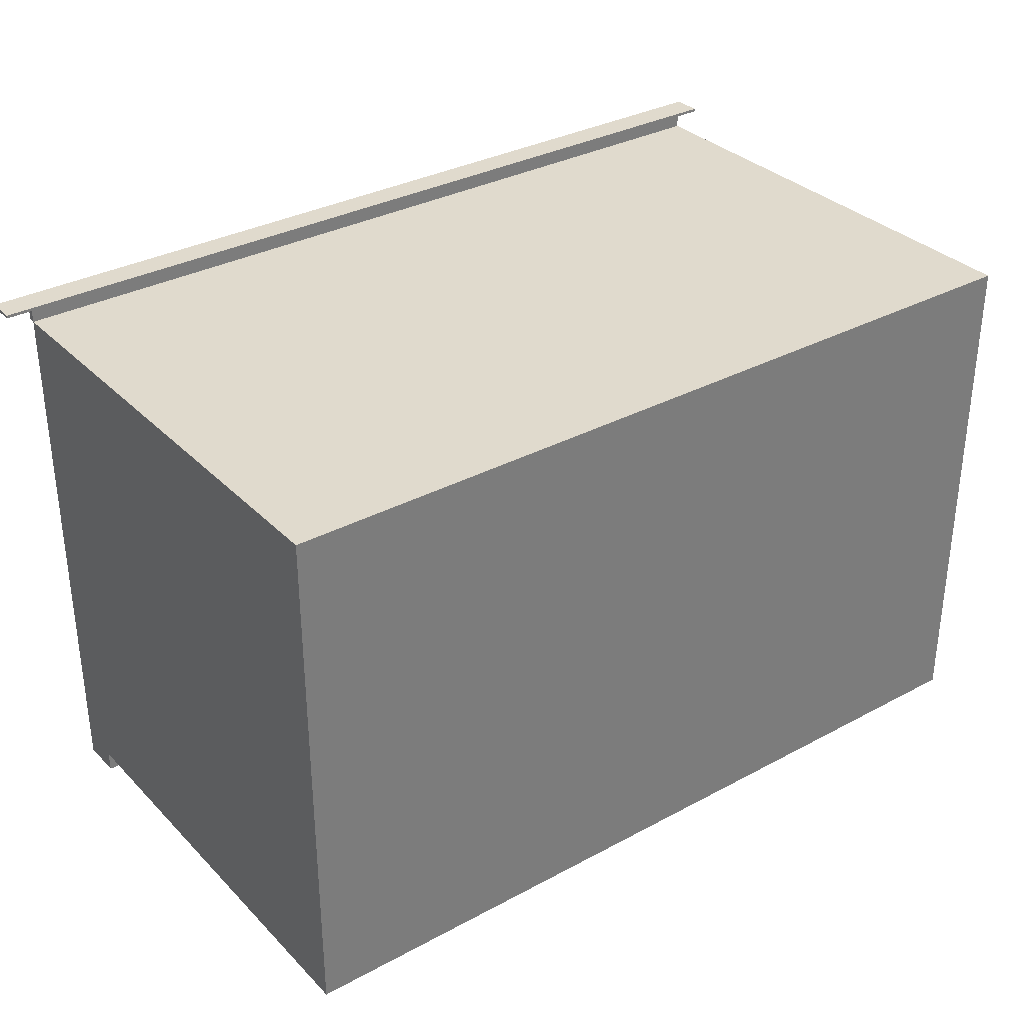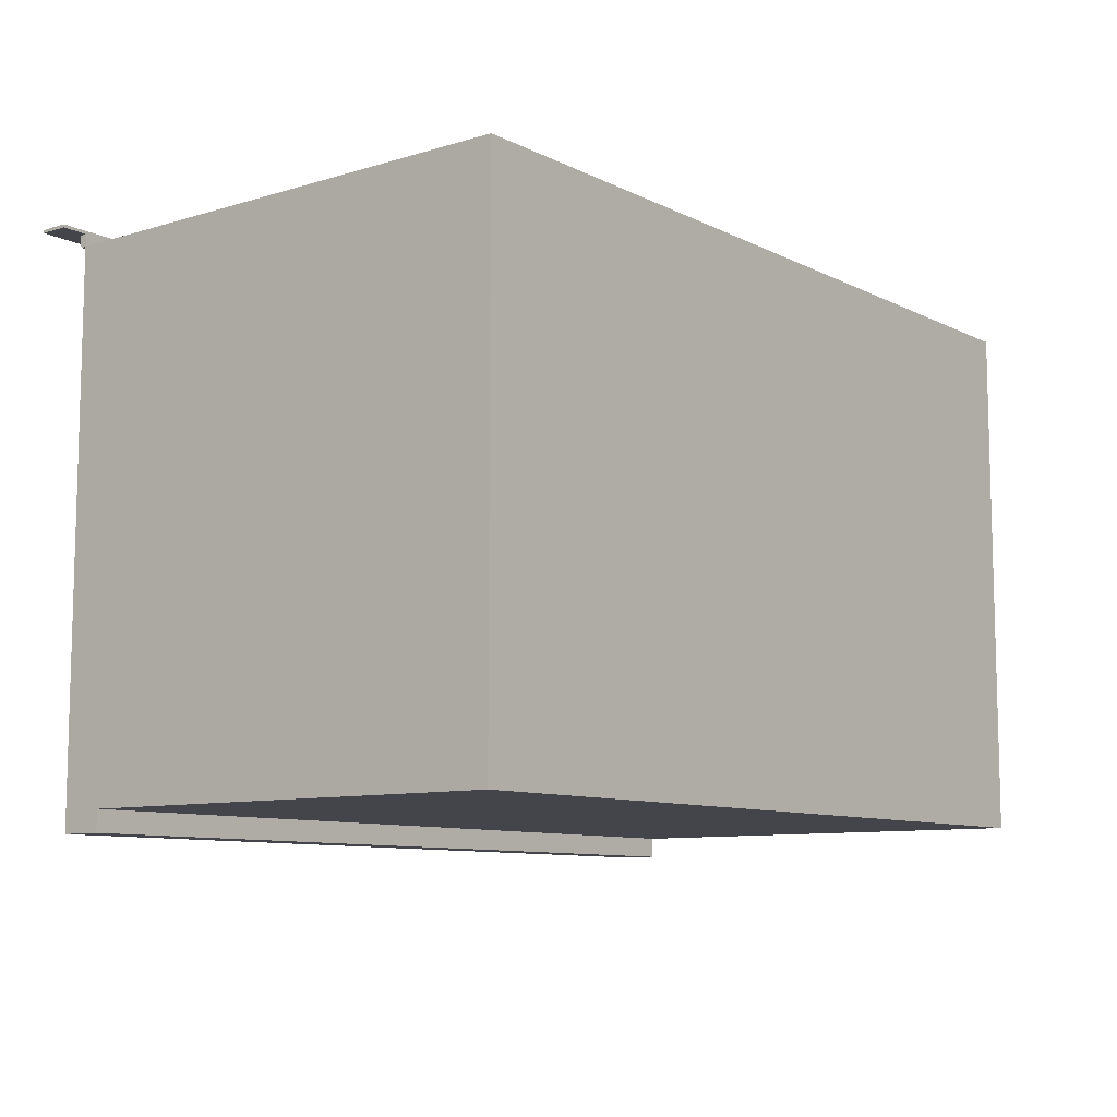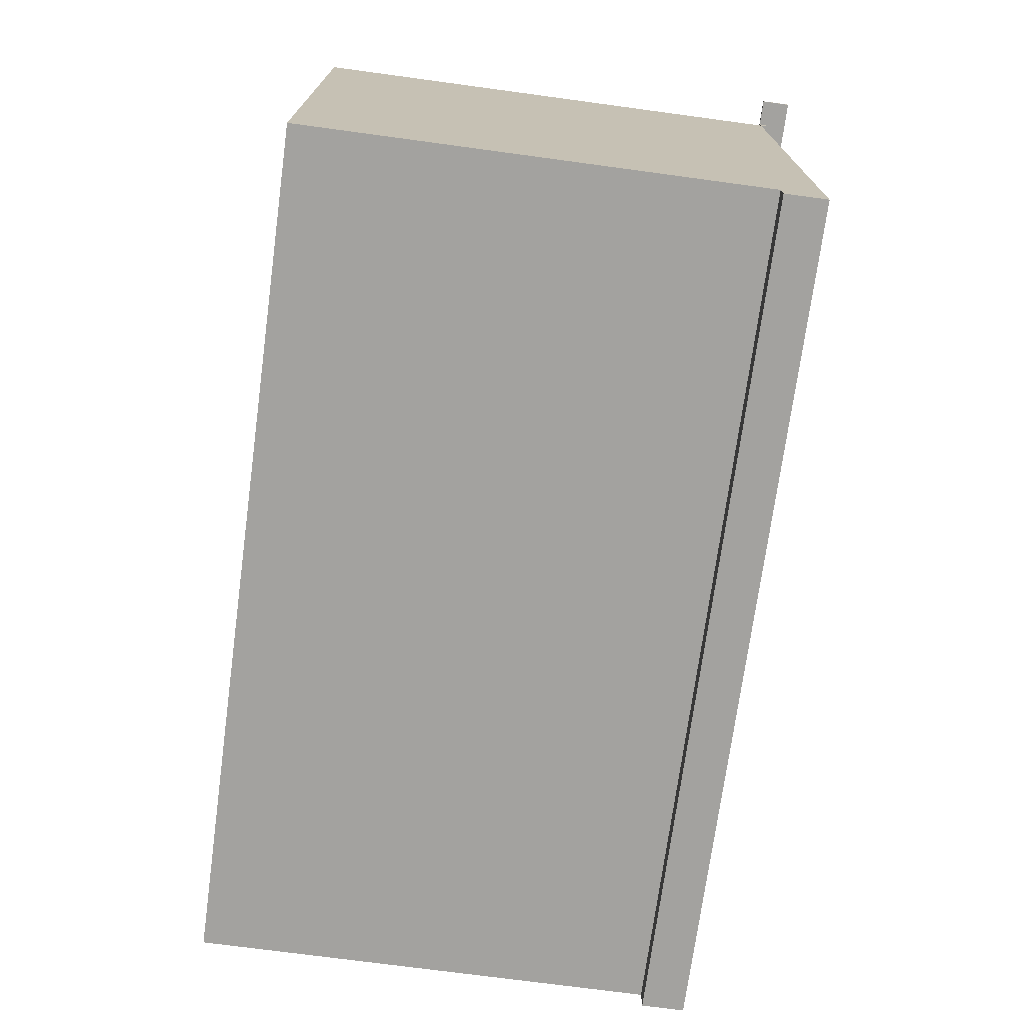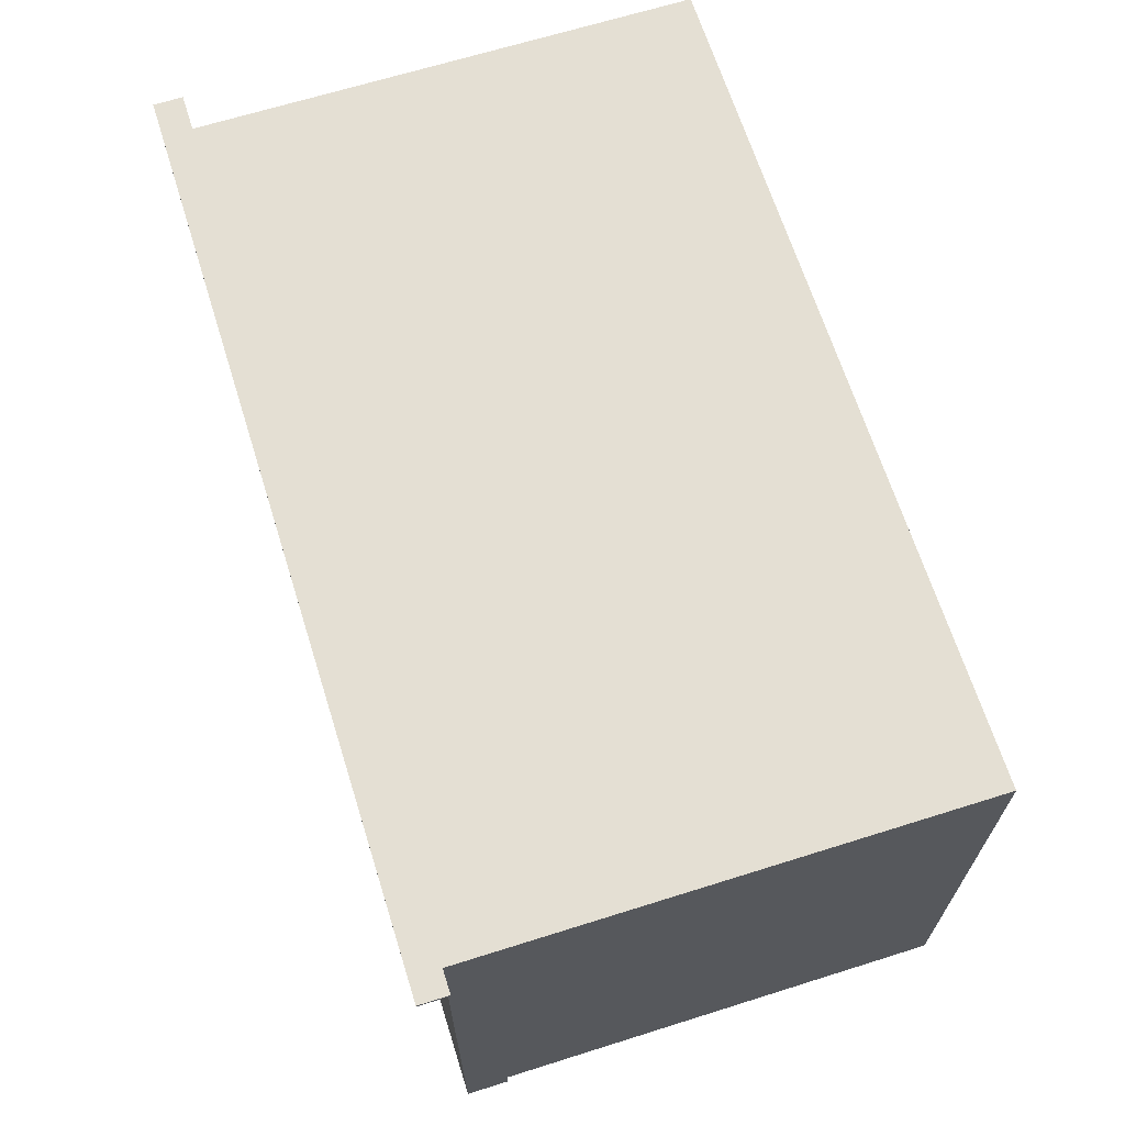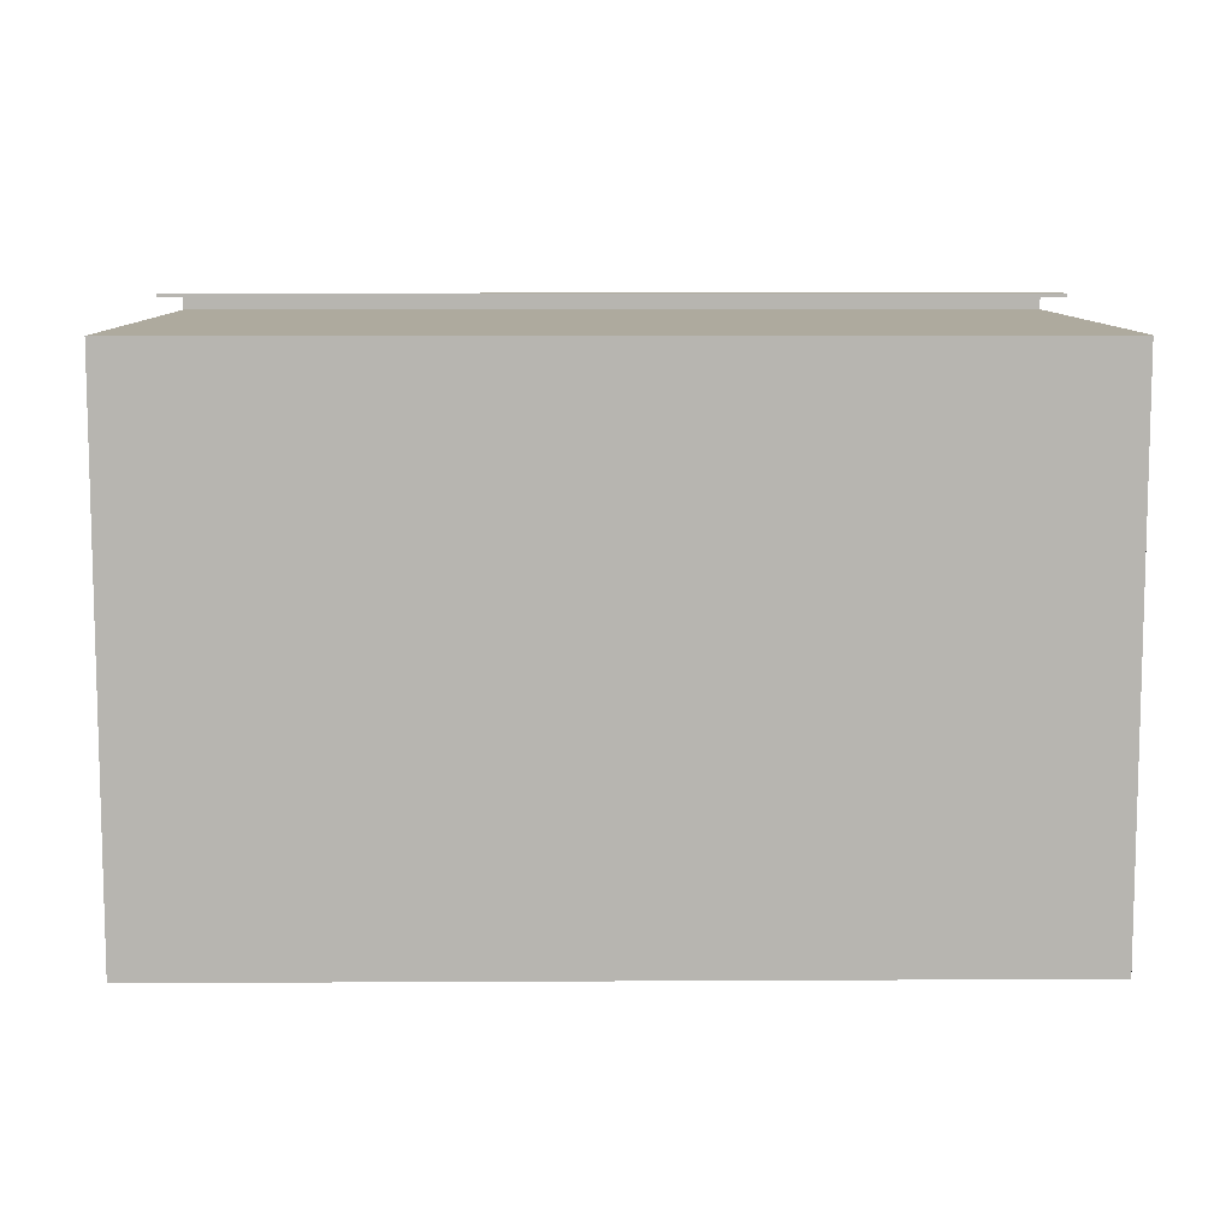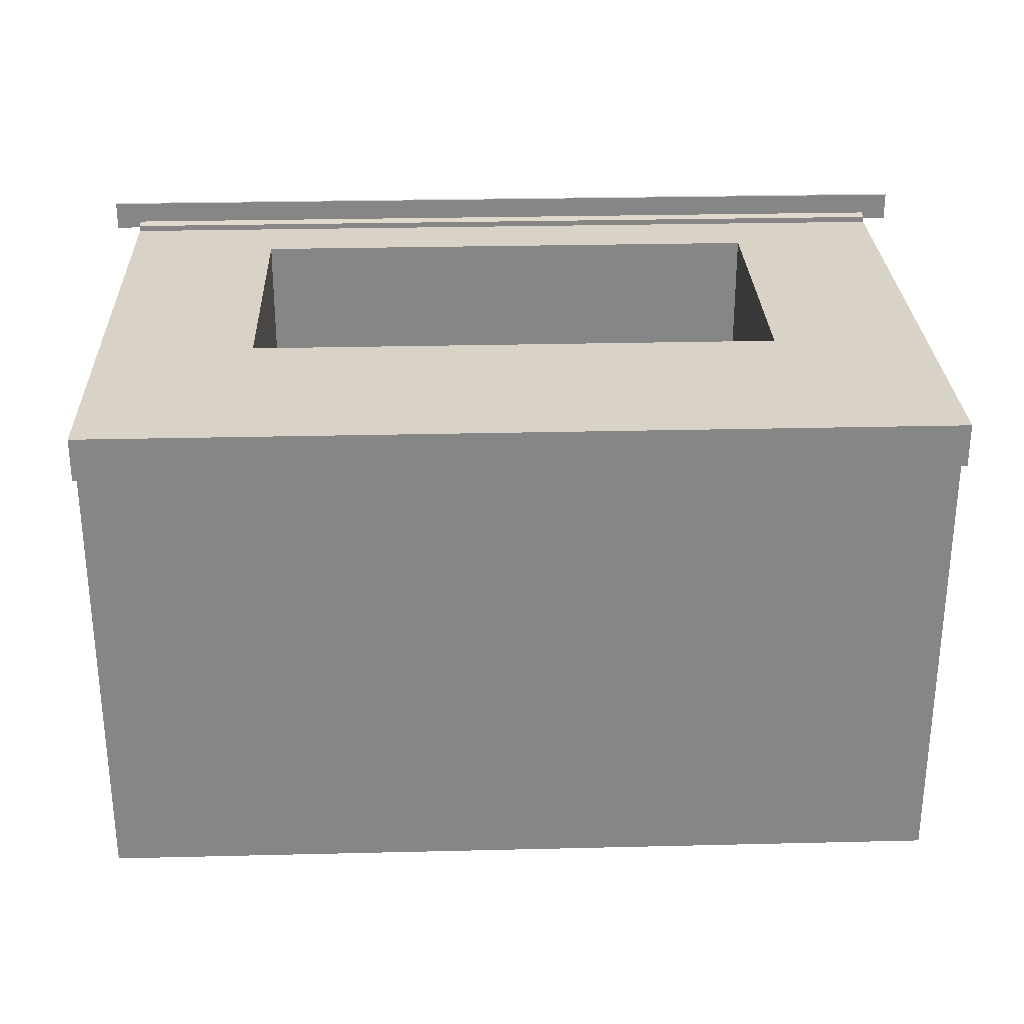
<metadata>
{"format":"obj","ext":"obj","renderer":"f3d","projection":"perspective","resolution":1024,"background":"white","views":[{"elev":33.0,"azim":143.4,"up":"+Y"},{"elev":-9.3,"azim":128.3,"up":"+Y"},{"elev":-72.6,"azim":-97.7,"up":"+Y"},{"elev":66.6,"azim":72.5,"up":"+Y"},{"elev":9.3,"azim":179.2,"up":"+Y"},{"elev":28.1,"azim":-2.1,"up":"+Z"}]}
</metadata>
<code>
o Group1/mesh1/mesh1-geometry#mesh1-geometry
v -0.7818 0.4749 0.3659
v -0.7818 0.4696 0.4161
v -0.7818 0.4749 0.4161
v -0.7818 0.4696 0.4069
v 0.779 0.4749 0.4161
v -0.7818 0.4696 0.3659
v -0.7355 0.4696 0.3659
v 0.779 0.4696 0.4161
v 0.779 0.4749 0.3659
v -0.7355 0.4696 0.3783
v 0.779 0.4696 0.4069
v 0.779 0.4696 0.3659
v 0.7327 0.4696 0.3659
v -0.7355 0.4485 0.3764
v 0.7327 0.4696 0.3783
v 0.7327 0.4485 0.3659
v -0.7355 0.4485 0.3659
v 0.7327 0.4485 0.3764
v -0.7355 0.4485 -0.5019
v -0.4776 0.3506 0.3659
v 0.7327 0.4485 -0.5019
v -0.7355 -0.5092 0.3659
v -0.4776 -0.1653 0.3659
v 0.4748 0.3506 0.3659
v 0.7327 -0.4722 0.2918
v 0.7327 -0.4722 -0.5019
v -0.7355 -0.4722 0.2918
v -0.4644 -0.1521 0.3659
v 0.4748 -0.1653 0.3659
v -0.4644 0.3373 0.3659
v 0.7327 -0.5092 0.2918
v -0.7355 -0.4722 -0.5019
v -0.7355 -0.5092 0.2918
v 0.4616 -0.1521 0.3659
v 0.7327 -0.5092 0.3659
v 0.4616 0.3373 0.3659
v -0.4644 -0.1521 -0.2691
v 0.4616 0.3373 -0.2691
v 0.4616 -0.1521 -0.2691
v -0.4644 0.3373 -0.2691
f 1 2 3
f 2 1 4
f 3 2 1
f 4 1 2
f 2 5 3
f 3 5 2
f 5 1 3
f 3 1 5
f 4 1 6
f 6 1 4
f 4 7 2
f 2 7 4
f 5 2 8
f 8 2 5
f 1 5 9
f 9 5 1
f 1 7 6
f 6 7 1
f 7 4 6
f 6 4 7
f 2 7 10
f 10 7 2
f 2 10 8
f 8 10 2
f 11 5 8
f 8 5 11
f 5 11 9
f 9 11 5
f 12 1 9
f 9 1 12
f 7 1 13
f 13 1 7
f 7 14 10
f 10 14 7
f 8 10 15
f 15 10 8
f 8 12 11
f 11 12 8
f 9 11 12
f 12 11 9
f 13 1 12
f 12 1 13
f 16 7 13
f 13 7 16
f 14 7 17
f 17 7 14
f 14 15 10
f 10 15 14
f 8 15 12
f 12 15 8
f 12 15 13
f 13 15 12
f 7 16 17
f 17 16 7
f 13 18 16
f 16 18 13
f 14 16 17
f 17 16 14
f 15 14 18
f 18 14 15
f 18 13 15
f 15 13 18
f 16 19 17
f 17 19 16
f 17 20 16
f 16 20 17
f 16 14 18
f 18 14 16
f 19 16 21
f 21 16 19
f 19 22 17
f 17 22 19
f 17 23 20
f 20 23 17
f 24 16 20
f 20 16 24
f 16 25 21
f 21 25 16
f 26 19 21
f 21 19 26
f 22 19 27
f 27 19 22
f 22 23 17
f 17 23 22
f 23 28 20
f 20 28 23
f 29 16 24
f 24 16 29
f 20 30 24
f 24 30 20
f 16 31 25
f 25 31 16
f 21 25 26
f 26 25 21
f 19 26 32
f 32 26 19
f 27 19 32
f 32 19 27
f 33 22 27
f 27 22 33
f 23 22 29
f 29 22 23
f 28 23 34
f 34 23 28
f 20 28 30
f 30 28 20
f 29 35 16
f 16 35 29
f 34 29 24
f 24 29 34
f 36 24 30
f 30 24 36
f 31 16 35
f 35 16 31
f 31 27 25
f 25 27 31
f 27 26 25
f 25 26 27
f 26 27 32
f 32 27 26
f 31 22 33
f 33 22 31
f 27 31 33
f 33 31 27
f 35 29 22
f 22 29 35
f 29 34 23
f 23 34 29
f 34 37 28
f 28 37 34
f 37 30 28
f 28 30 37
f 34 24 36
f 36 24 34
f 30 38 36
f 36 38 30
f 22 31 35
f 35 31 22
f 37 34 39
f 39 34 37
f 30 37 40
f 40 37 30
f 38 34 36
f 36 34 38
f 38 30 40
f 40 30 38
f 34 38 39
f 39 38 34
f 38 37 39
f 39 37 38
f 37 38 40
f 40 38 37

</code>
